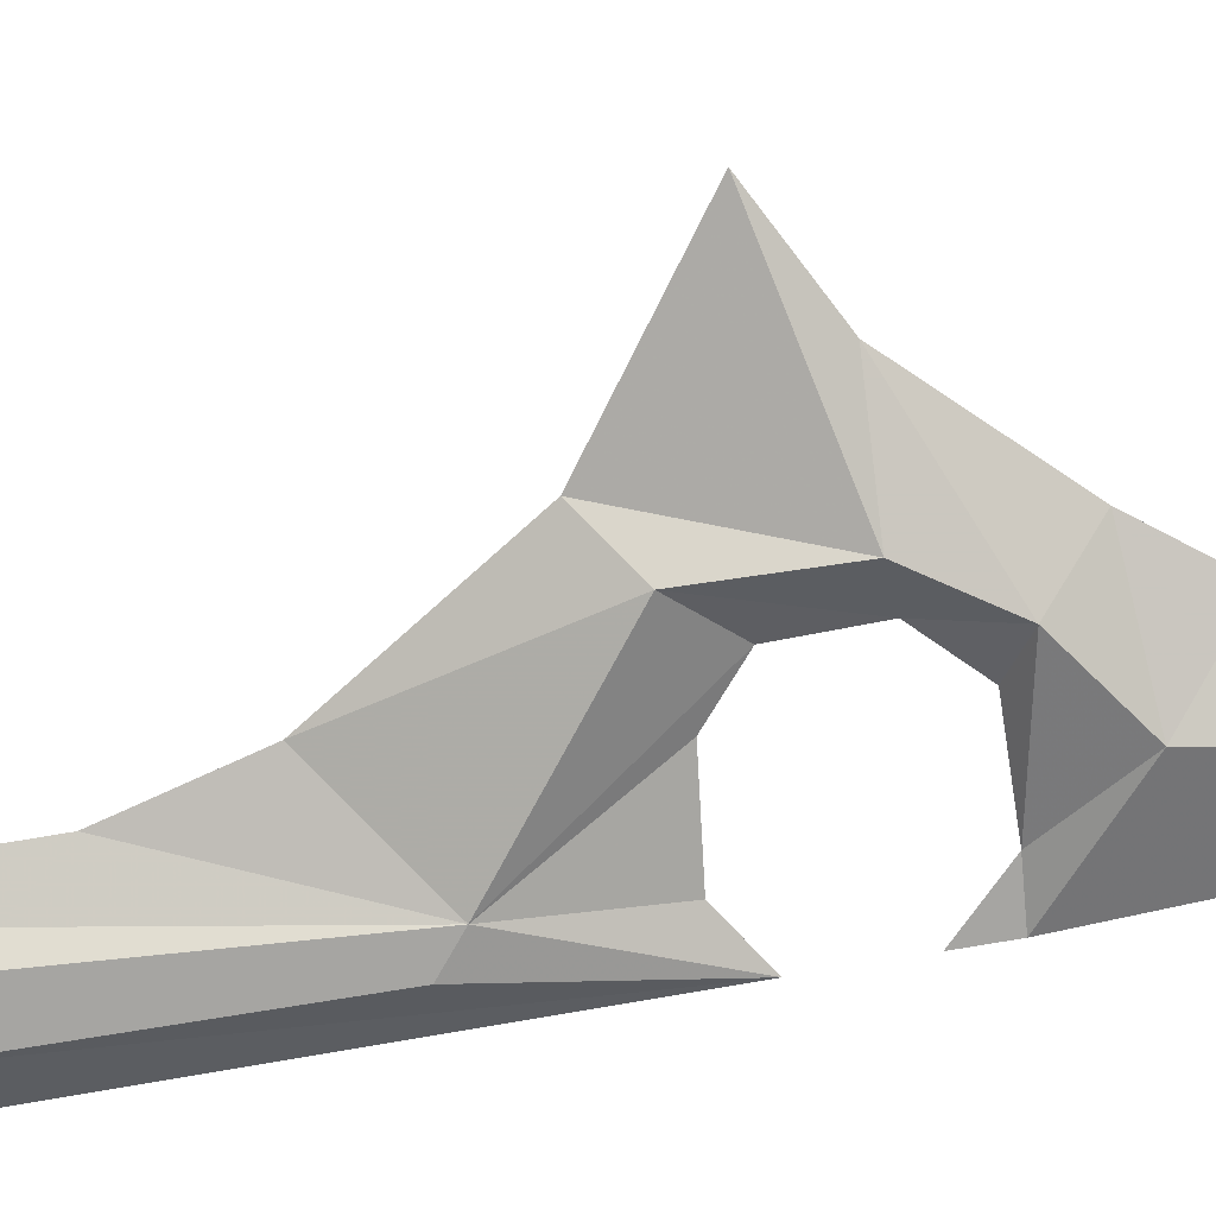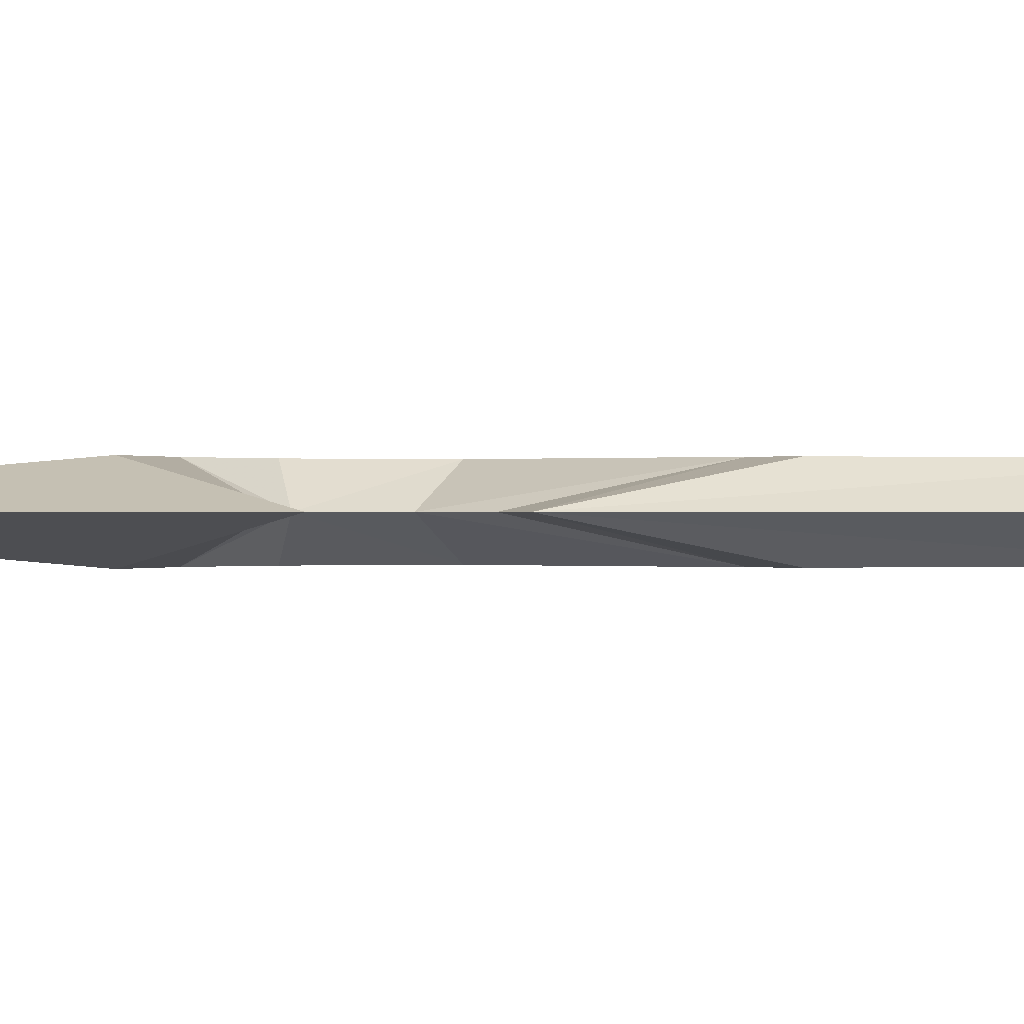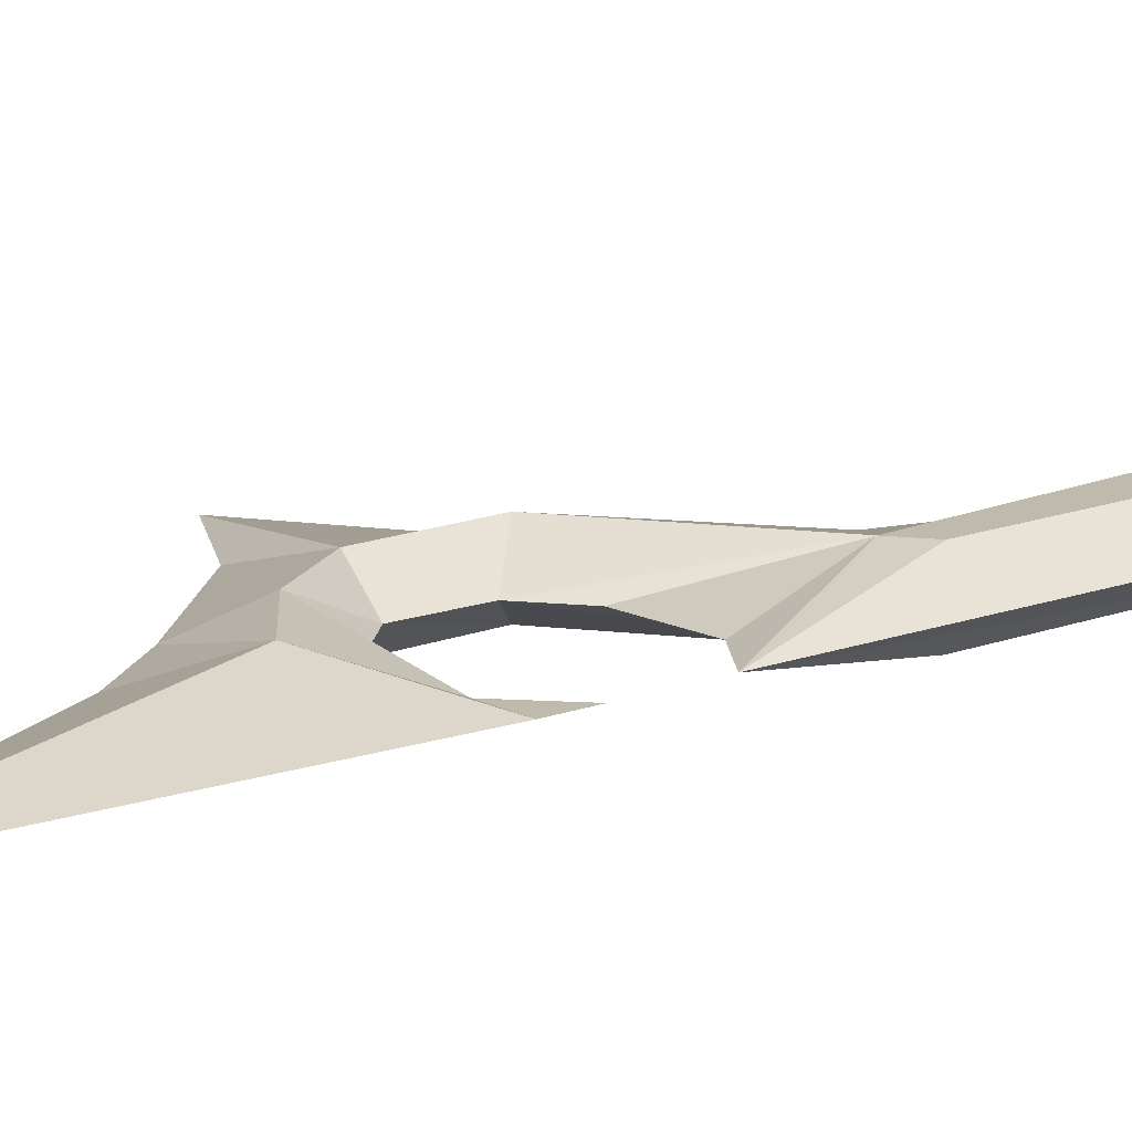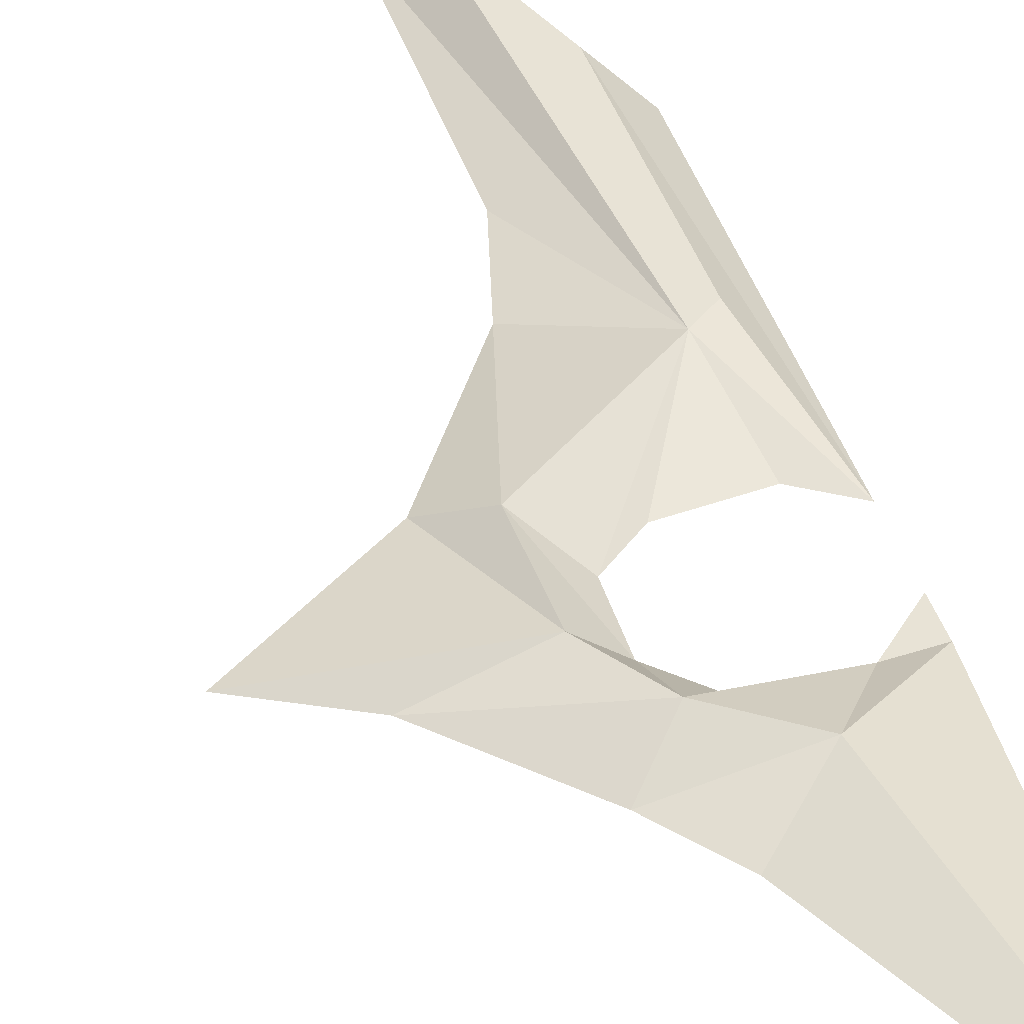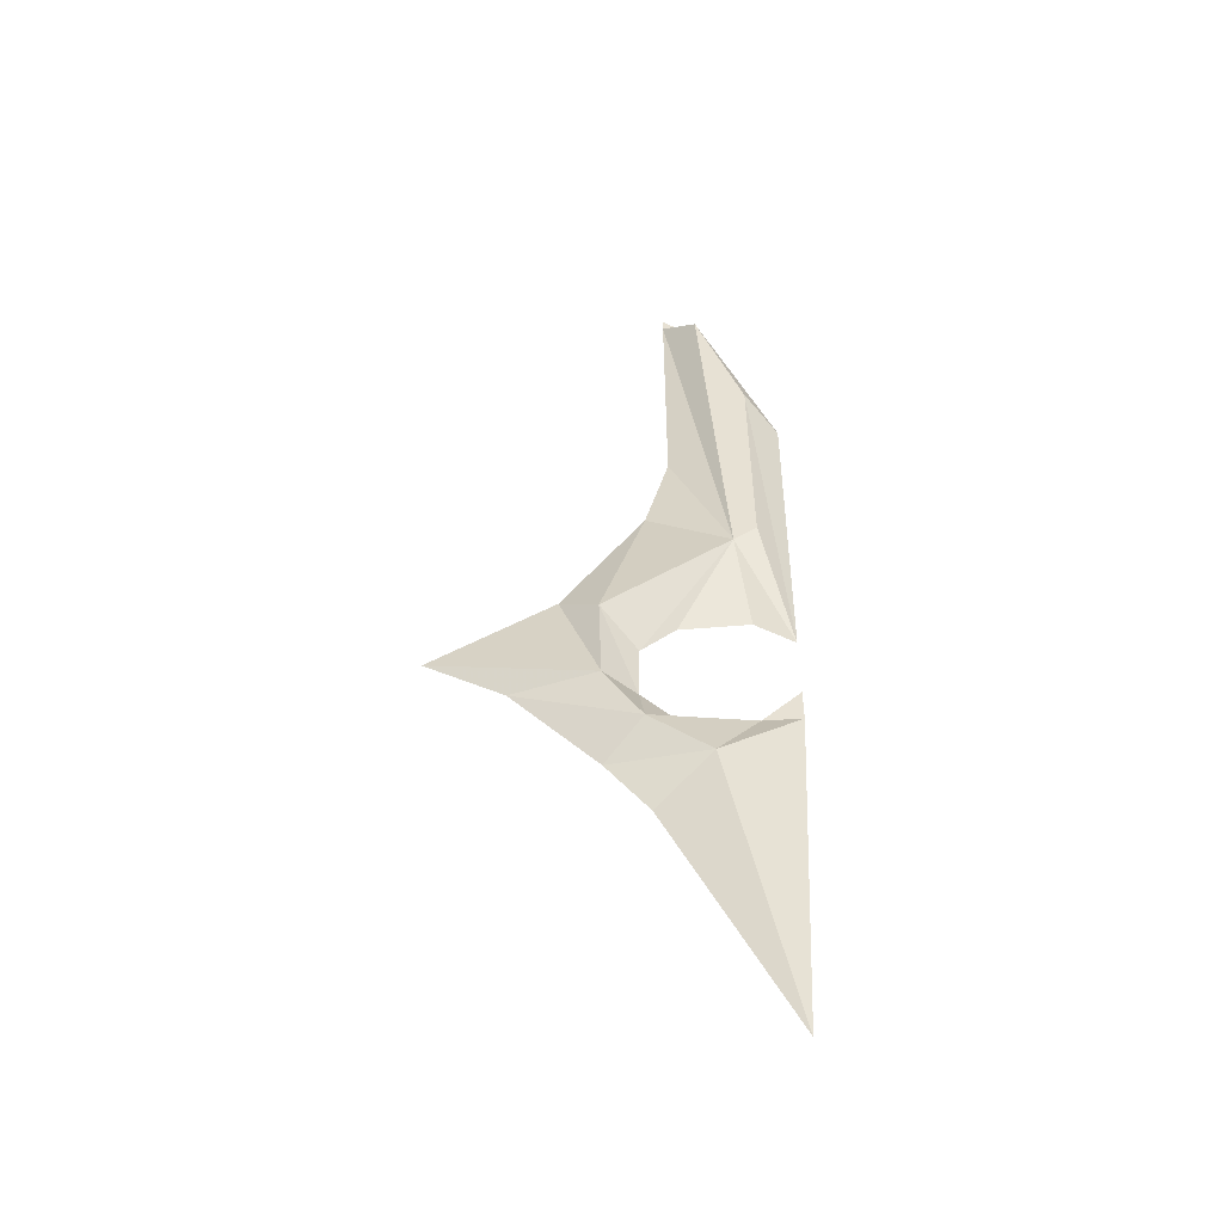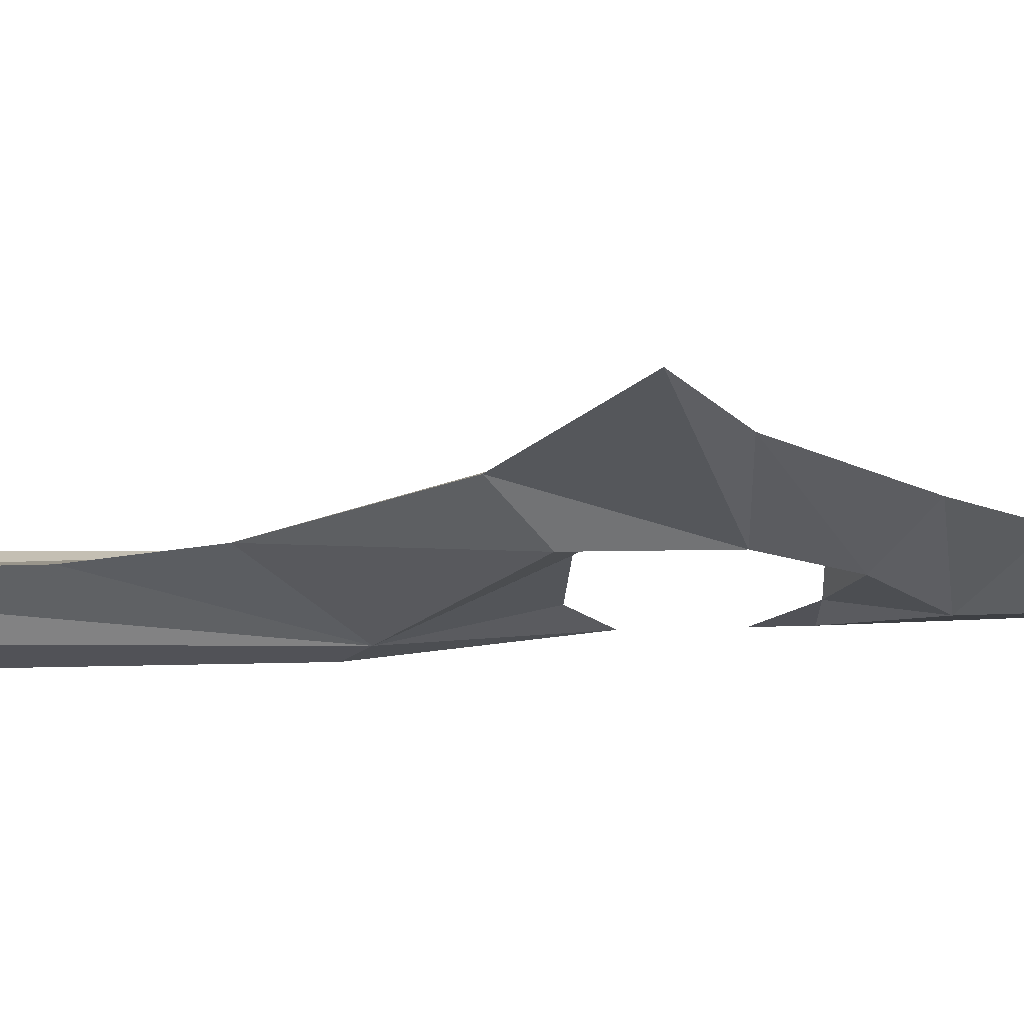
<metadata>
{"format":"obj","ext":"obj","renderer":"f3d","projection":"perspective","resolution":1024,"background":"white","views":[{"elev":-73.7,"azim":-80.2,"up":"+Z"},{"elev":-0.0,"azim":72.7,"up":"+Z"},{"elev":15.5,"azim":52.1,"up":"+Z"},{"elev":41.6,"azim":-17.0,"up":"+Z"},{"elev":-50.6,"azim":-0.3,"up":"+Y"},{"elev":-21.5,"azim":-86.5,"up":"+Z"}]}
</metadata>
<code>
v 7.863 -30.62 0
v 8.94 -8.767 0
v 3.98 -12.85 1.562
v 0.3174 -10.21 1.562
v -2.001 -6.729 1.562
v -2.154 -1.068 1.562
v 5.628 4.976 1.562
v 8.94 -2.475 0
v 6.539 -0.9021 0
v 2.234 -1.399 0
v 0.1176 -3.221 0
v 2.206 -9.047 0
v 6.594 -8.965 0
v 8.94 -6.614 0
v 0.0529 -6.876 0
v 7.051 6.129 1.562
v 6.953 19.96 1.562
v 2.02 30.19 0
v 2.009 31.05 0
v 4.634 28.84 0
v 9.038 17.99 0
v 0.6623 -15.84 0
v -1.925 -12.48 0
v -7.163 -7.01 0
v -11.92 -4.552 0
v -4.479 0.8804 0
v 0.5653 8.803 0
v 2.053 14.37 0
v 4.063 28.29 1.562
v 3.98 -12.85 -1.562
v 0.3174 -10.21 -1.562
v -2.001 -6.729 -1.562
v -2.154 -1.068 -1.562
v 5.628 4.976 -1.562
v 7.051 6.129 -1.562
v 6.953 19.96 -1.562
v 4.063 28.29 -1.562
f 5 6 26 25
f 5 25 24
f 4 5 24 23
f 3 4 23 22
f 13 3 2 14
f 13 12 4 3
f 4 12 15 5
f 15 11 6 5
f 11 10 7 6
f 9 7 10
f 8 7 9
f 8 21 17 16
f 8 16 7
f 21 20 29 17
f 20 19 18 29
f 7 16 17 29
f 7 29 18 28
f 7 28 27 6
f 6 27 26
f 26 33 32 25
f 25 32 24
f 24 32 31 23
f 23 31 30 22
f 2 30 13 14
f 31 12 13 30
f 15 12 31 32
f 33 11 15 32
f 34 10 11 33
f 34 9 10
f 34 8 9
f 36 21 8 35
f 35 8 34
f 37 20 21 36
f 18 19 20 37
f 36 35 34 37
f 18 37 34 28
f 27 28 34 33
f 27 33 26
f 1 2 3
f 1 3 22
f 1 22 30
f 1 30 2

</code>
